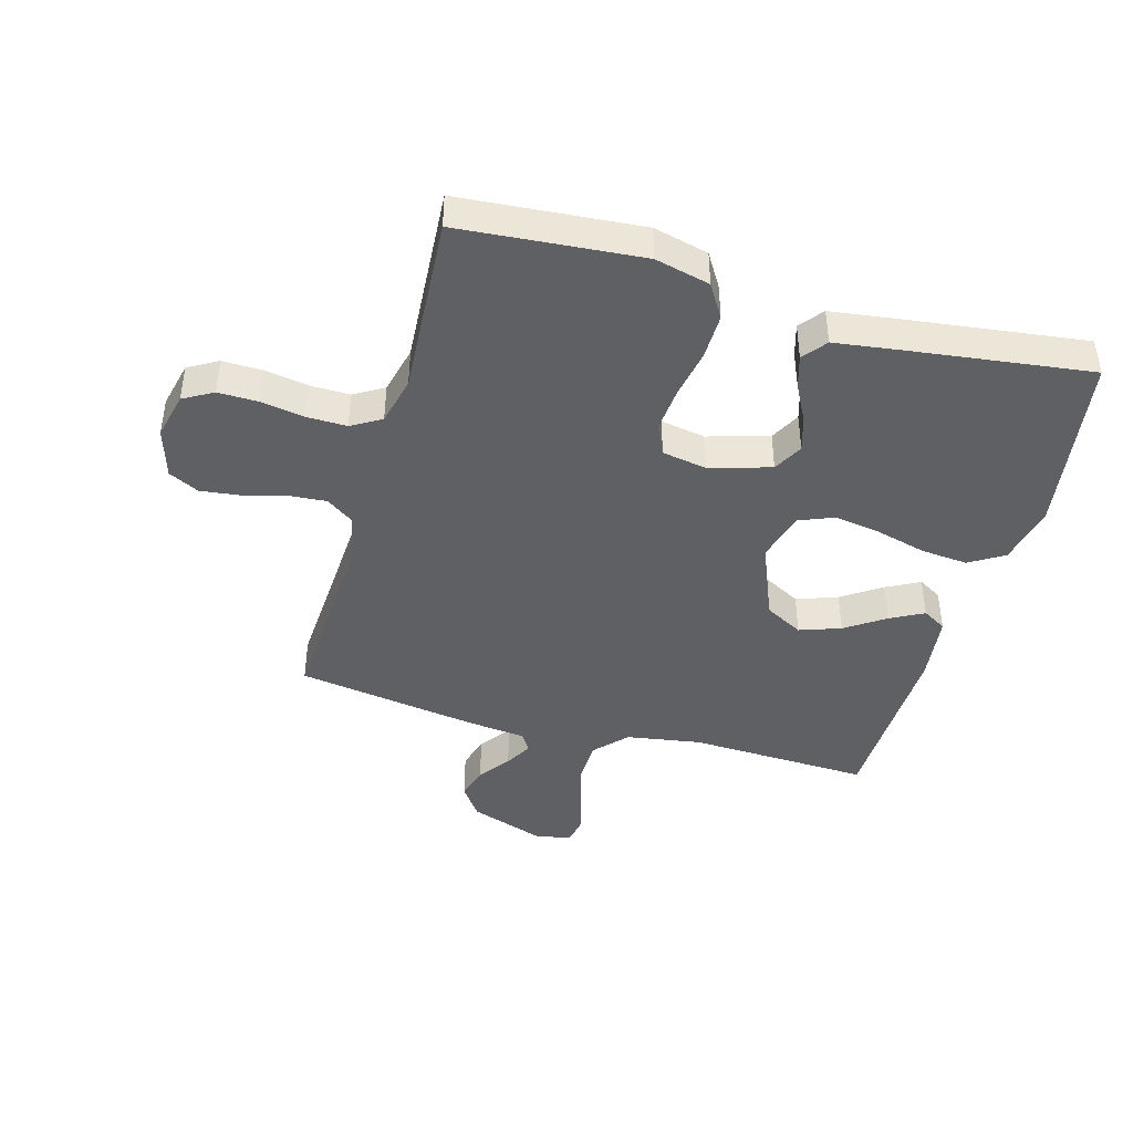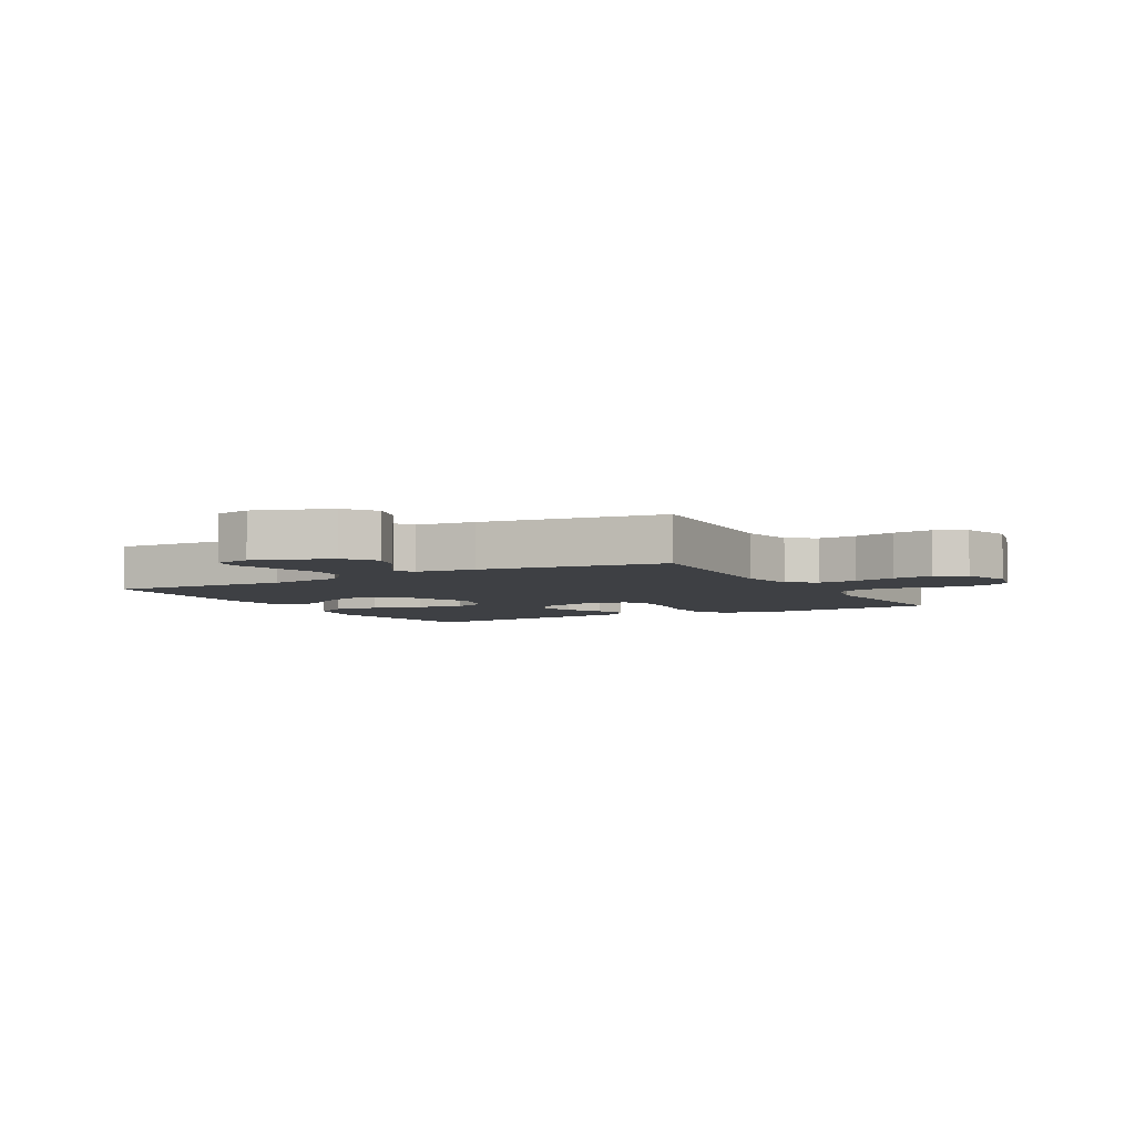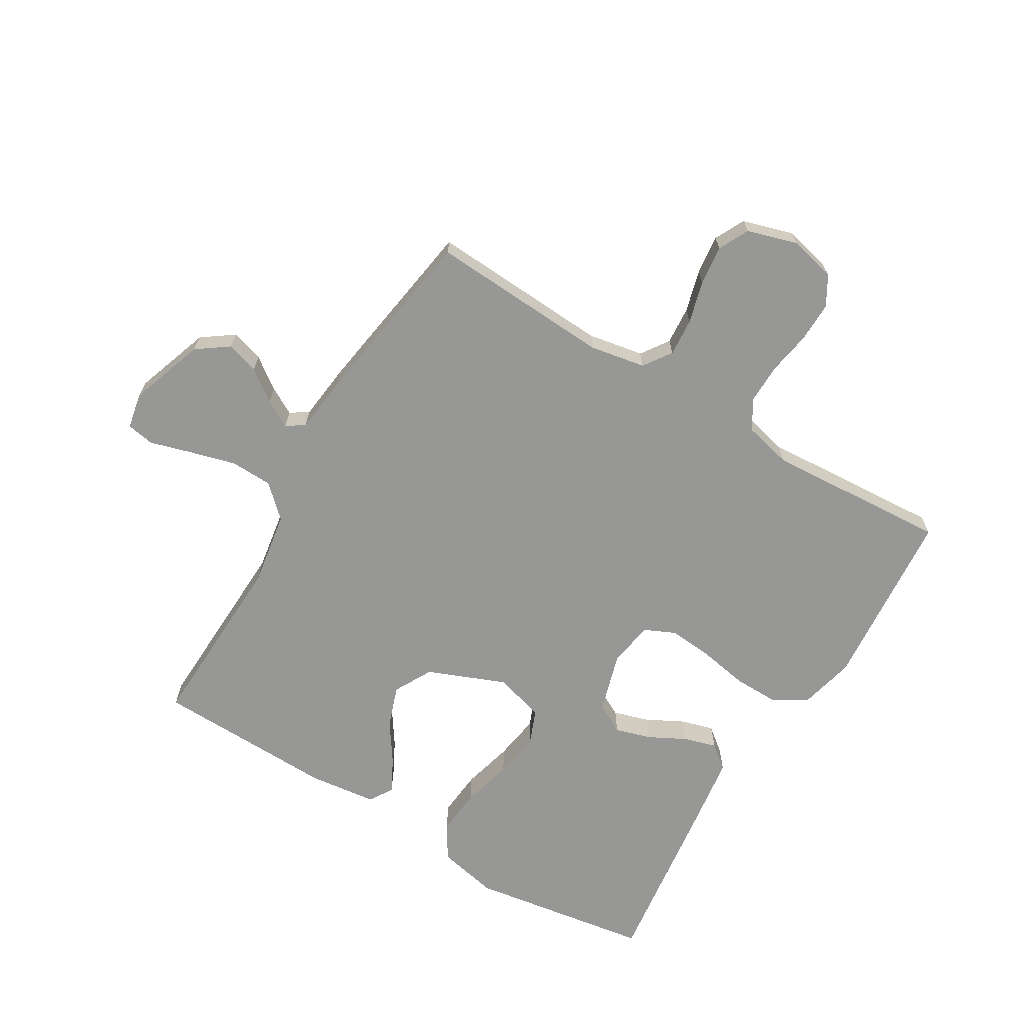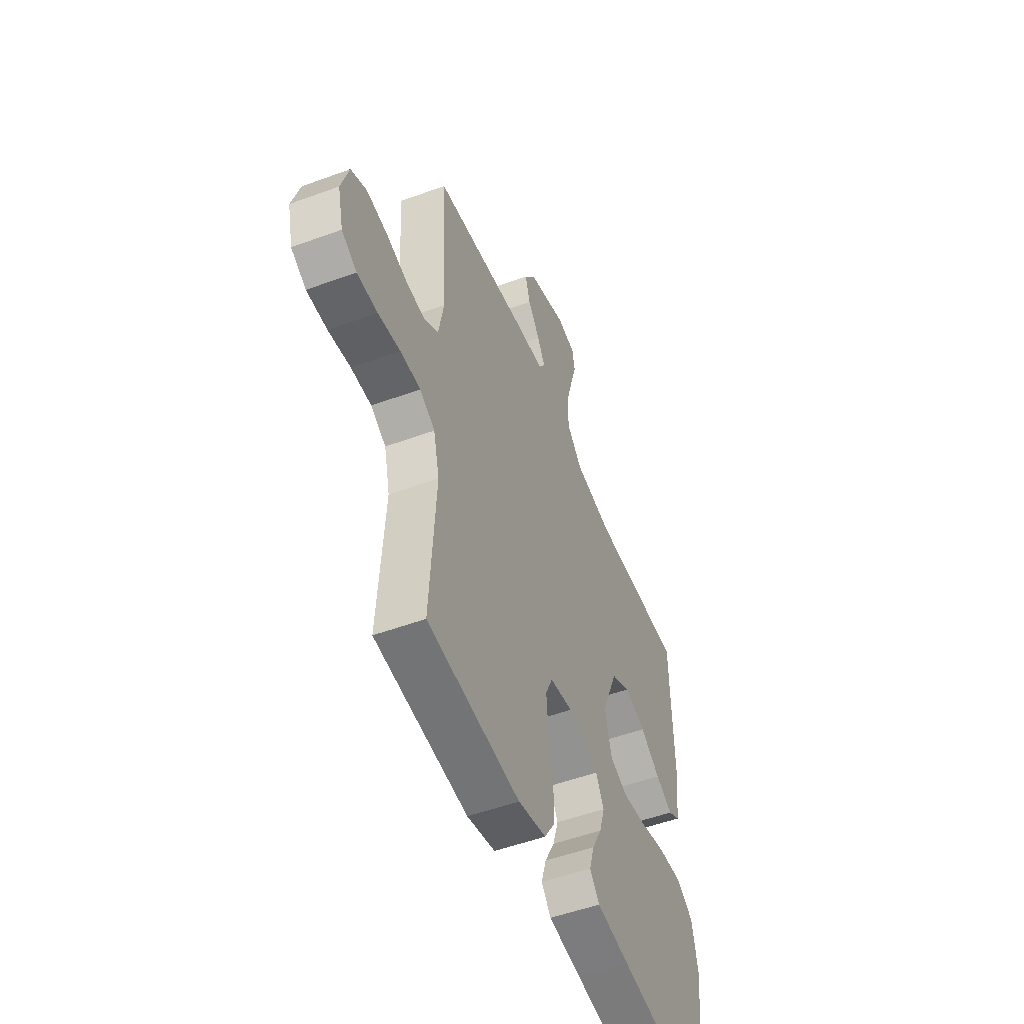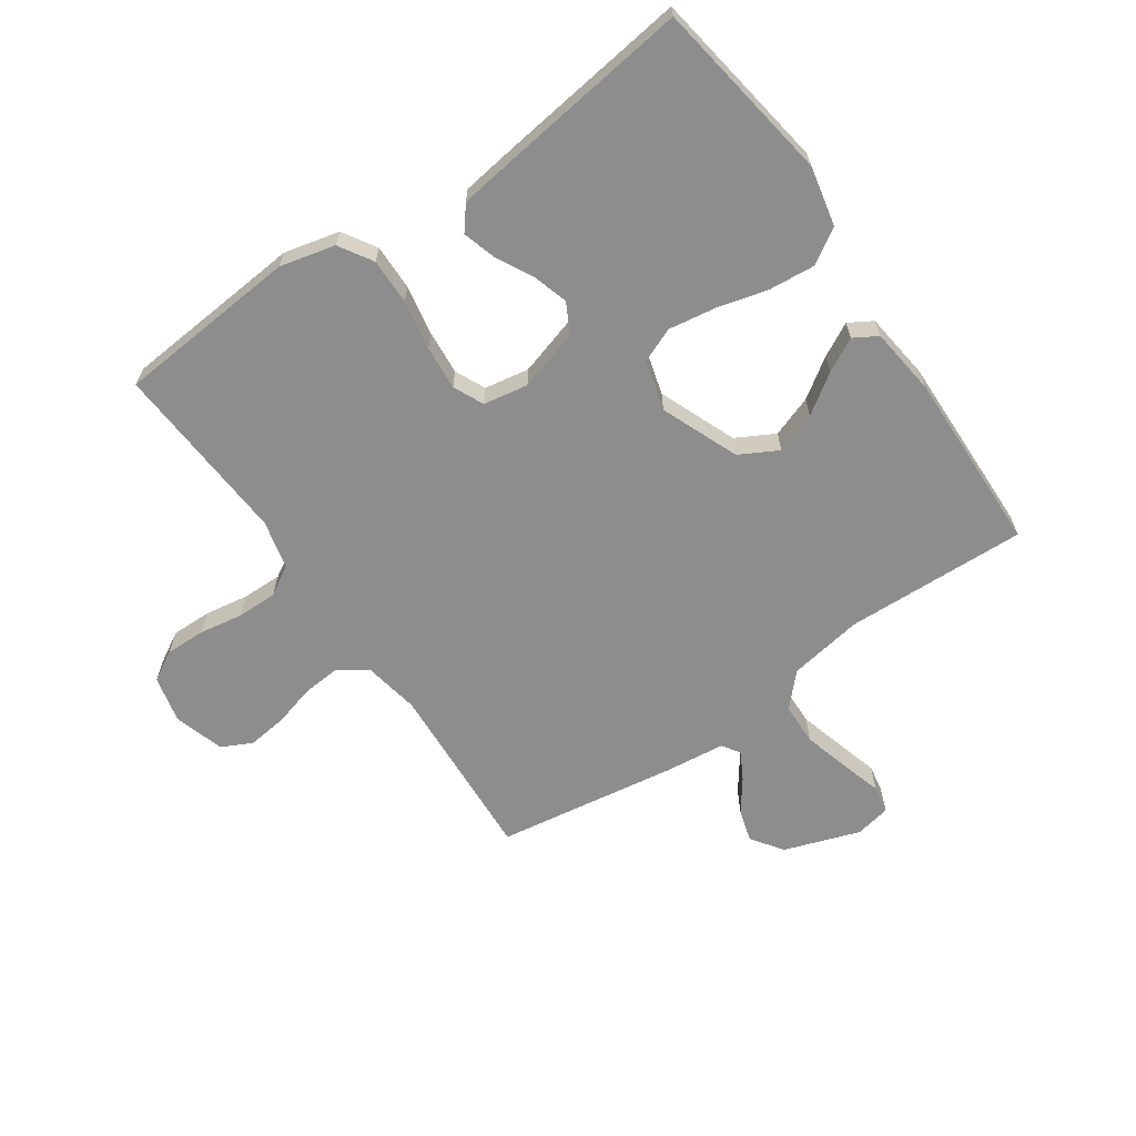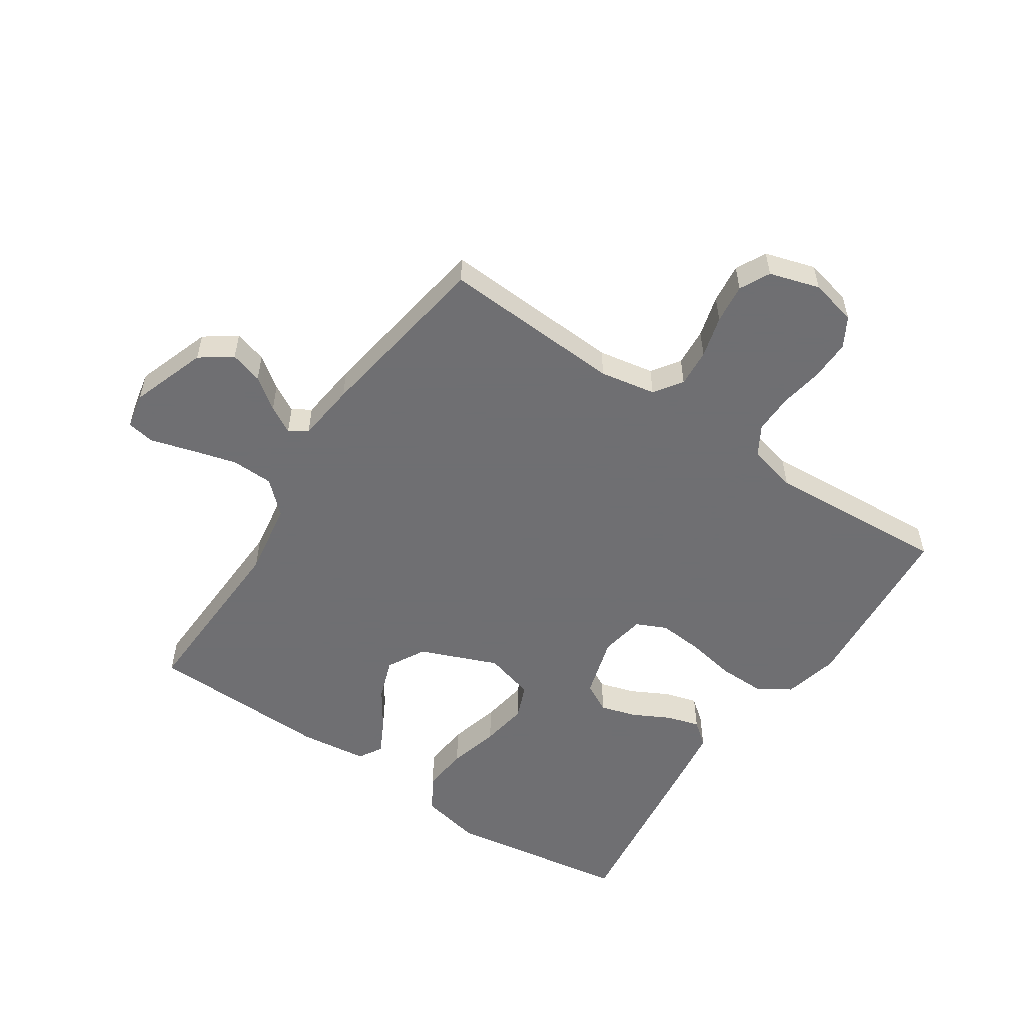
<metadata>
{"format":"obj","ext":"obj","renderer":"f3d","projection":"perspective","resolution":1024,"background":"white","views":[{"elev":-43.1,"azim":164.2,"up":"+Y"},{"elev":-4.9,"azim":29.1,"up":"+Y"},{"elev":-68.1,"azim":59.0,"up":"+Y"},{"elev":-51.9,"azim":111.7,"up":"+Z"},{"elev":-64.6,"azim":-145.4,"up":"+Y"},{"elev":-54.7,"azim":56.1,"up":"+Y"}]}
</metadata>
<code>
v 0.5 0.07 0.5
v 0.483 0.07 0.2
v 0.5 0.07 0.108
v 0.546 0.07 0.076
v 0.609 0.07 0.081
v 0.678 0.07 0.1
v 0.744 0.07 0.108
v 0.794 0.07 0.083
v 0.819 0.07 0
v 0.801 0.07 -0.077
v 0.752 0.07 -0.105
v 0.686 0.07 -0.104
v 0.614 0.07 -0.092
v 0.548 0.07 -0.091
v 0.499 0.07 -0.12
v 0.48 0.07 -0.2
v 0.5 0.07 -0.5
v 0.2 0.07 -0.525
v 0.109 0.07 -0.503
v 0.075 0.07 -0.448
v 0.076 0.07 -0.372
v 0.091 0.07 -0.29
v 0.097 0.07 -0.217
v 0.074 0.07 -0.167
v 0 0.07 -0.154
v -0.101 0.07 -0.184
v -0.127 0.07 -0.233
v -0.109 0.07 -0.292
v -0.077 0.07 -0.353
v -0.061 0.07 -0.407
v -0.092 0.07 -0.446
v -0.2 0.07 -0.461
v -0.5 0.07 -0.5
v -0.547 0.07 -0.2
v -0.526 0.07 -0.1
v -0.469 0.07 -0.065
v -0.392 0.07 -0.072
v -0.308 0.07 -0.094
v -0.231 0.07 -0.106
v -0.174 0.07 -0.083
v -0.151 0.07 0
v -0.203 0.07 0.128
v -0.266 0.07 0.162
v -0.334 0.07 0.138
v -0.399 0.07 0.094
v -0.454 0.07 0.065
v -0.493 0.07 0.088
v -0.507 0.07 0.2
v -0.5 0.07 0.5
v -0.2 0.07 0.489
v -0.077 0.07 0.509
v -0.028 0.07 0.561
v -0.026 0.07 0.631
v -0.047 0.07 0.707
v -0.067 0.07 0.775
v -0.059 0.07 0.821
v 0 0.07 0.833
v 0.125 0.07 0.79
v 0.162 0.07 0.738
v 0.146 0.07 0.684
v 0.108 0.07 0.632
v 0.083 0.07 0.587
v 0.102 0.07 0.557
v 0.2 0.07 0.546
v 0.5 0 0.5
v 0.483 0 0.2
v 0.5 0 0.108
v 0.546 0 0.076
v 0.609 0 0.081
v 0.678 0 0.1
v 0.744 0 0.108
v 0.794 0 0.083
v 0.819 0 0
v 0.801 0 -0.077
v 0.752 0 -0.105
v 0.686 0 -0.104
v 0.614 0 -0.092
v 0.548 0 -0.091
v 0.499 0 -0.12
v 0.48 0 -0.2
v 0.5 0 -0.5
v 0.2 0 -0.525
v 0.109 0 -0.503
v 0.075 0 -0.448
v 0.076 0 -0.372
v 0.091 0 -0.29
v 0.097 0 -0.217
v 0.074 0 -0.167
v 0 0 -0.154
v -0.101 0 -0.184
v -0.127 0 -0.233
v -0.109 0 -0.292
v -0.077 0 -0.353
v -0.061 0 -0.407
v -0.092 0 -0.446
v -0.2 0 -0.461
v -0.5 0 -0.5
v -0.547 0 -0.2
v -0.526 0 -0.1
v -0.469 0 -0.065
v -0.392 0 -0.072
v -0.308 0 -0.094
v -0.231 0 -0.106
v -0.174 0 -0.083
v -0.151 0 0
v -0.203 0 0.128
v -0.266 0 0.162
v -0.334 0 0.138
v -0.399 0 0.094
v -0.454 0 0.065
v -0.493 0 0.088
v -0.507 0 0.2
v -0.5 0 0.5
v -0.2 0 0.489
v -0.077 0 0.509
v -0.028 0 0.561
v -0.026 0 0.631
v -0.047 0 0.707
v -0.067 0 0.775
v -0.059 0 0.821
v 0 0 0.833
v 0.125 0 0.79
v 0.162 0 0.738
v 0.146 0 0.684
v 0.108 0 0.632
v 0.083 0 0.587
v 0.102 0 0.557
v 0.2 0 0.546
f 63 64 1 2
f 58 59 60 61
f 58 61 62
f 57 58 62
f 54 55 56 57
f 53 54 57 62
f 52 53 62 63
f 47 48 49 50
f 47 50 51
f 44 45 46 47
f 43 44 47 51
f 42 43 51 52
f 35 36 37 38
f 35 38 39
f 34 35 39
f 33 34 39
f 32 33 39 40
f 28 29 30 31
f 27 28 31 32
f 19 20 21 22
f 19 22 23
f 16 17 18 19
f 15 16 19 23
f 14 15 23 24
f 10 11 12 13
f 10 13 14
f 9 10 14
f 5 6 7 8
f 4 5 8 9
f 52 63 2 3
f 41 42 52 3
f 27 32 40 41
f 26 27 41
f 25 26 41 3
f 24 25 3 4
f 4 9 14 24
f 66 65 128 127
f 125 124 123 122
f 126 125 122
f 126 122 121
f 121 120 119 118
f 126 121 118 117
f 127 126 117 116
f 114 113 112 111
f 115 114 111
f 111 110 109 108
f 115 111 108 107
f 116 115 107 106
f 102 101 100 99
f 103 102 99
f 103 99 98
f 103 98 97
f 104 103 97 96
f 95 94 93 92
f 96 95 92 91
f 86 85 84 83
f 87 86 83
f 83 82 81 80
f 87 83 80 79
f 88 87 79 78
f 77 76 75 74
f 78 77 74
f 78 74 73
f 72 71 70 69
f 73 72 69 68
f 67 66 127 116
f 67 116 106 105
f 105 104 96 91
f 105 91 90
f 67 105 90 89
f 68 67 89 88
f 88 78 73 68
f 1 65 66 2
f 2 66 67 3
f 3 67 68 4
f 4 68 69 5
f 5 69 70 6
f 6 70 71 7
f 7 71 72 8
f 8 72 73 9
f 9 73 74 10
f 10 74 75 11
f 11 75 76 12
f 12 76 77 13
f 13 77 78 14
f 14 78 79 15
f 15 79 80 16
f 16 80 81 17
f 17 81 82 18
f 18 82 83 19
f 19 83 84 20
f 20 84 85 21
f 21 85 86 22
f 22 86 87 23
f 23 87 88 24
f 24 88 89 25
f 25 89 90 26
f 26 90 91 27
f 27 91 92 28
f 28 92 93 29
f 29 93 94 30
f 30 94 95 31
f 31 95 96 32
f 32 96 97 33
f 33 97 98 34
f 34 98 99 35
f 35 99 100 36
f 36 100 101 37
f 37 101 102 38
f 38 102 103 39
f 39 103 104 40
f 40 104 105 41
f 41 105 106 42
f 42 106 107 43
f 43 107 108 44
f 44 108 109 45
f 45 109 110 46
f 46 110 111 47
f 47 111 112 48
f 48 112 113 49
f 49 113 114 50
f 50 114 115 51
f 51 115 116 52
f 52 116 117 53
f 53 117 118 54
f 54 118 119 55
f 55 119 120 56
f 56 120 121 57
f 57 121 122 58
f 58 122 123 59
f 59 123 124 60
f 60 124 125 61
f 61 125 126 62
f 62 126 127 63
f 63 127 128 64
f 64 128 65 1

</code>
